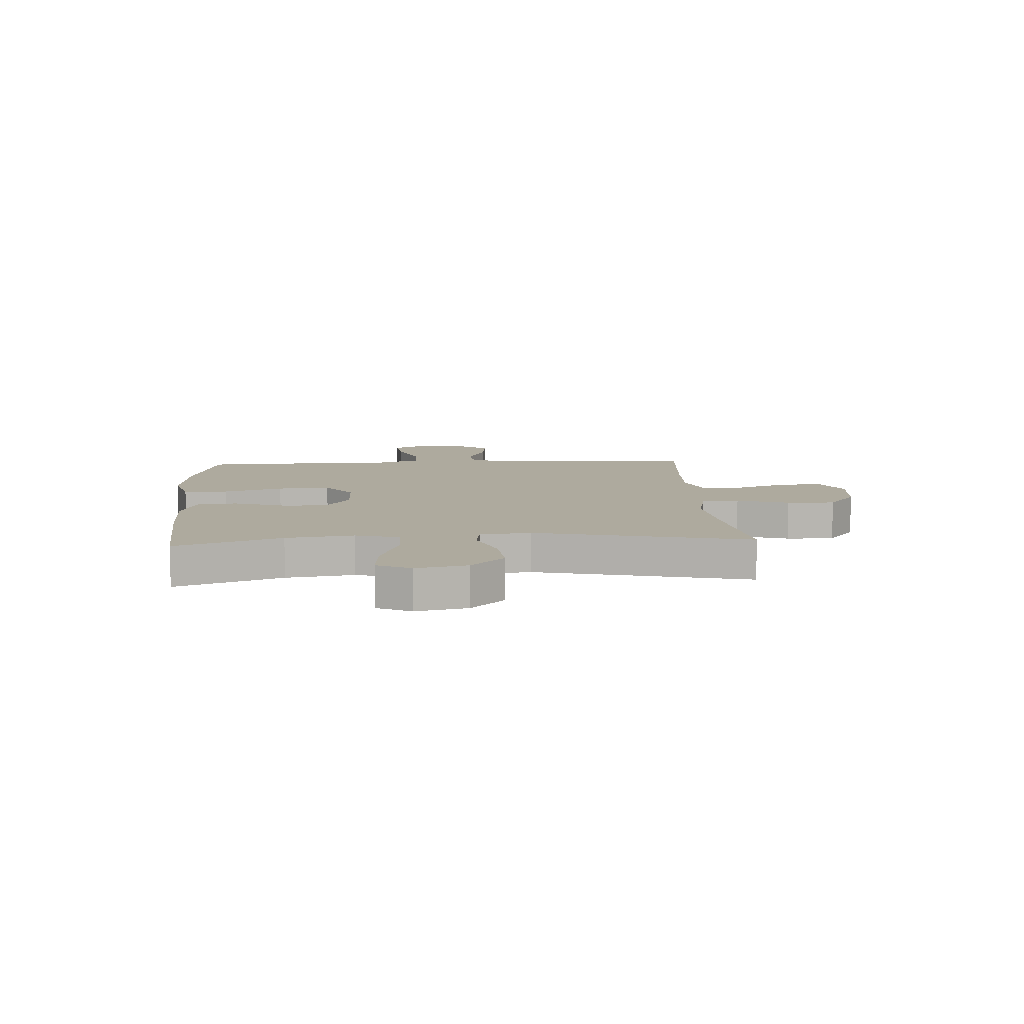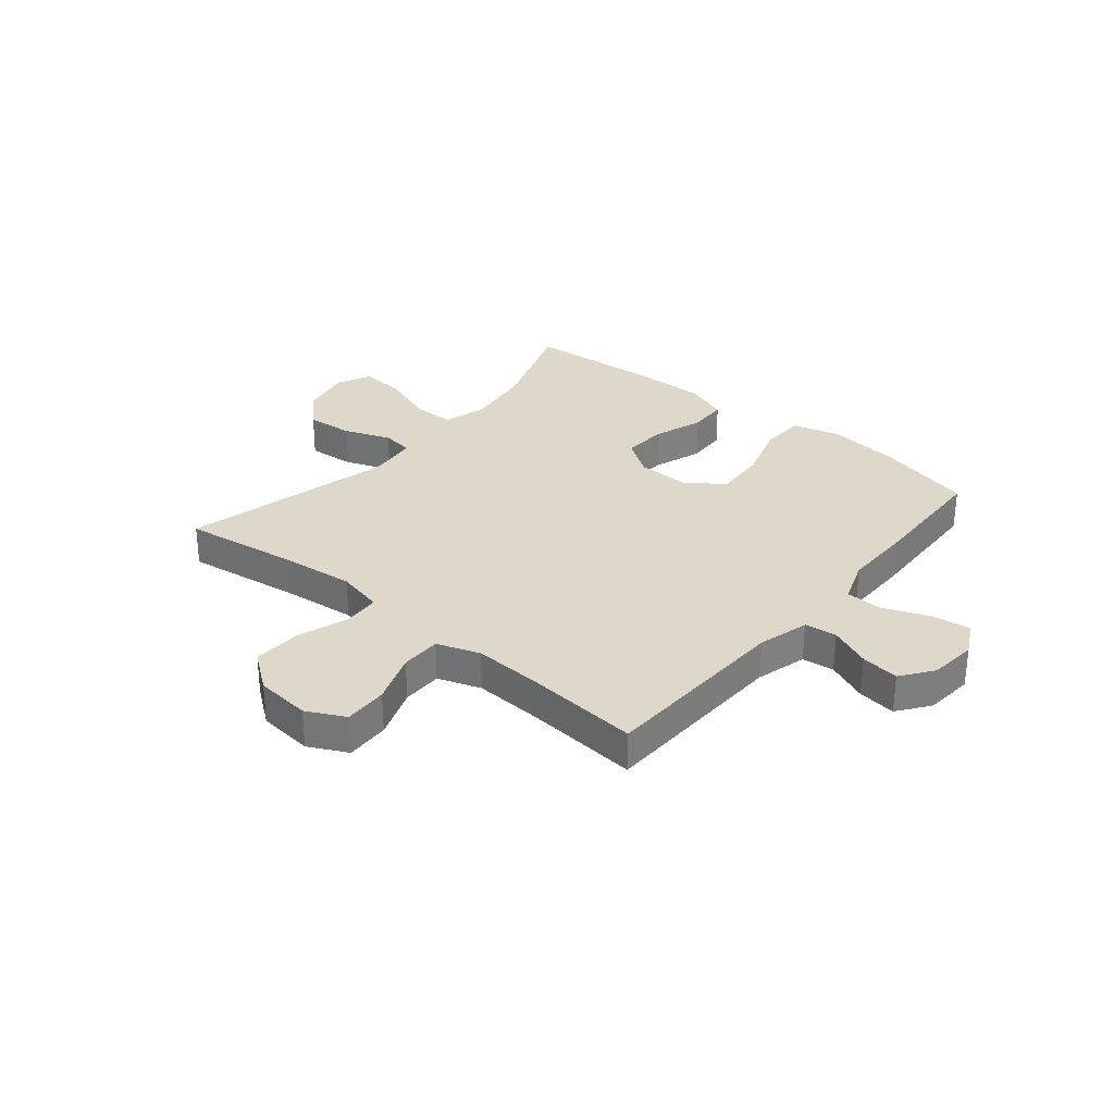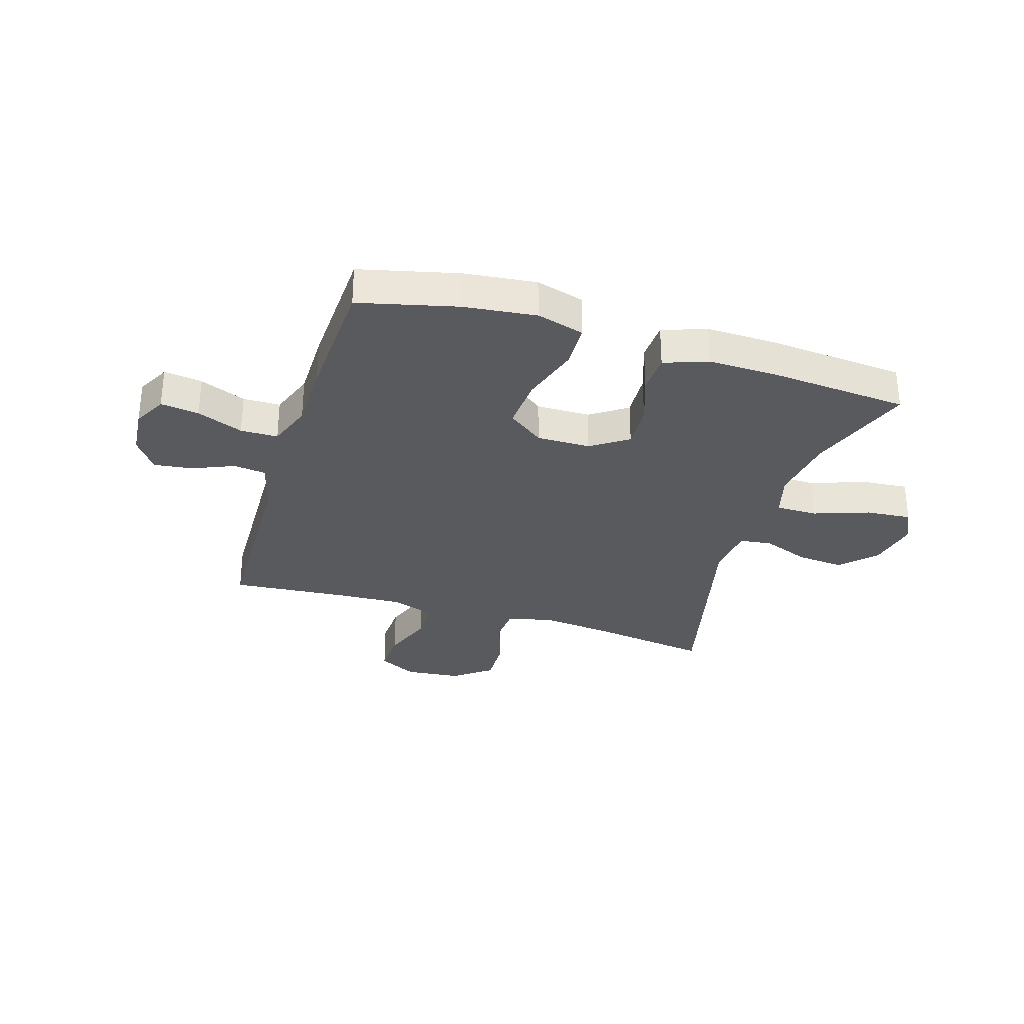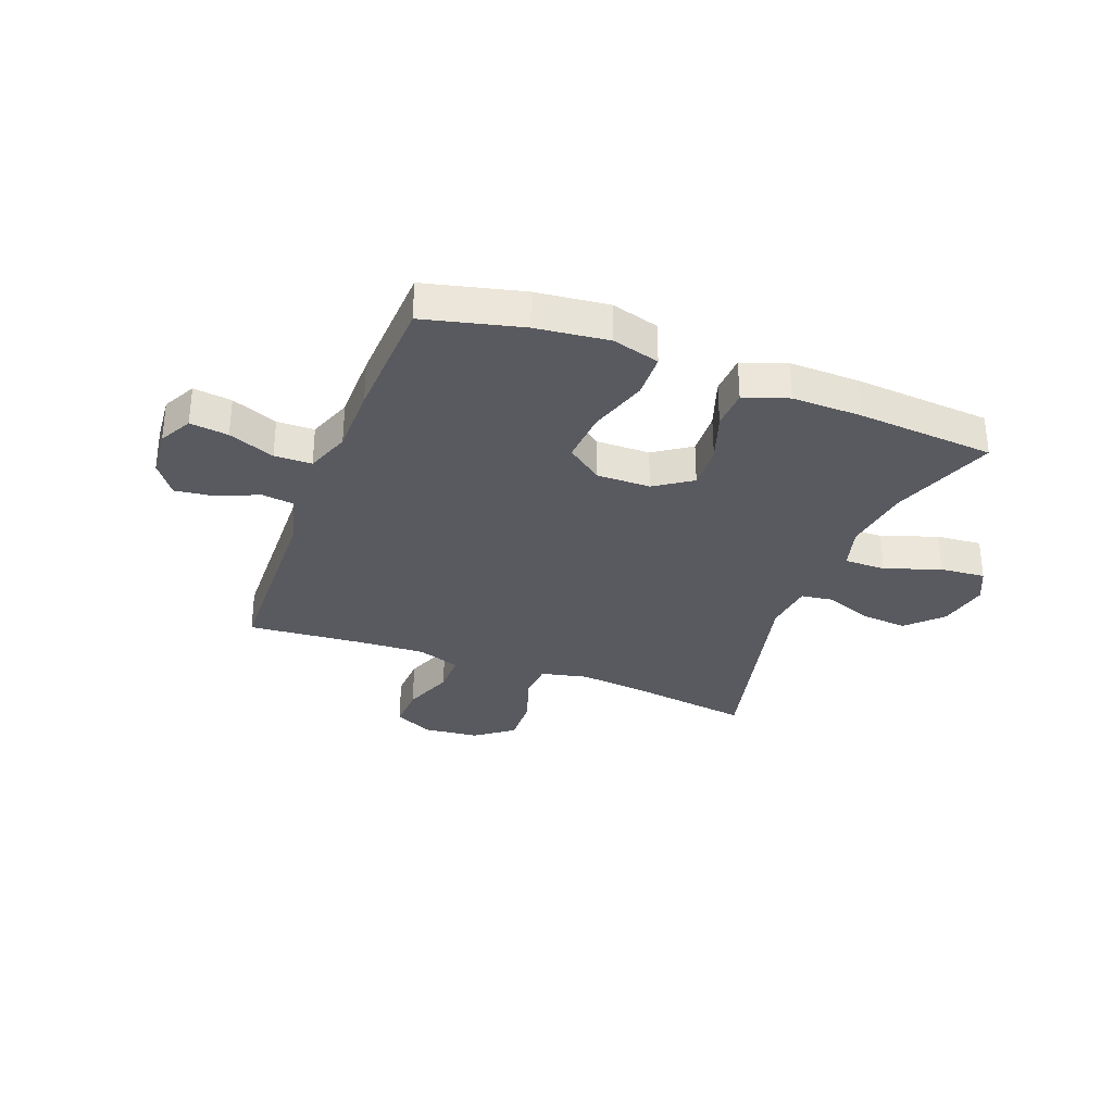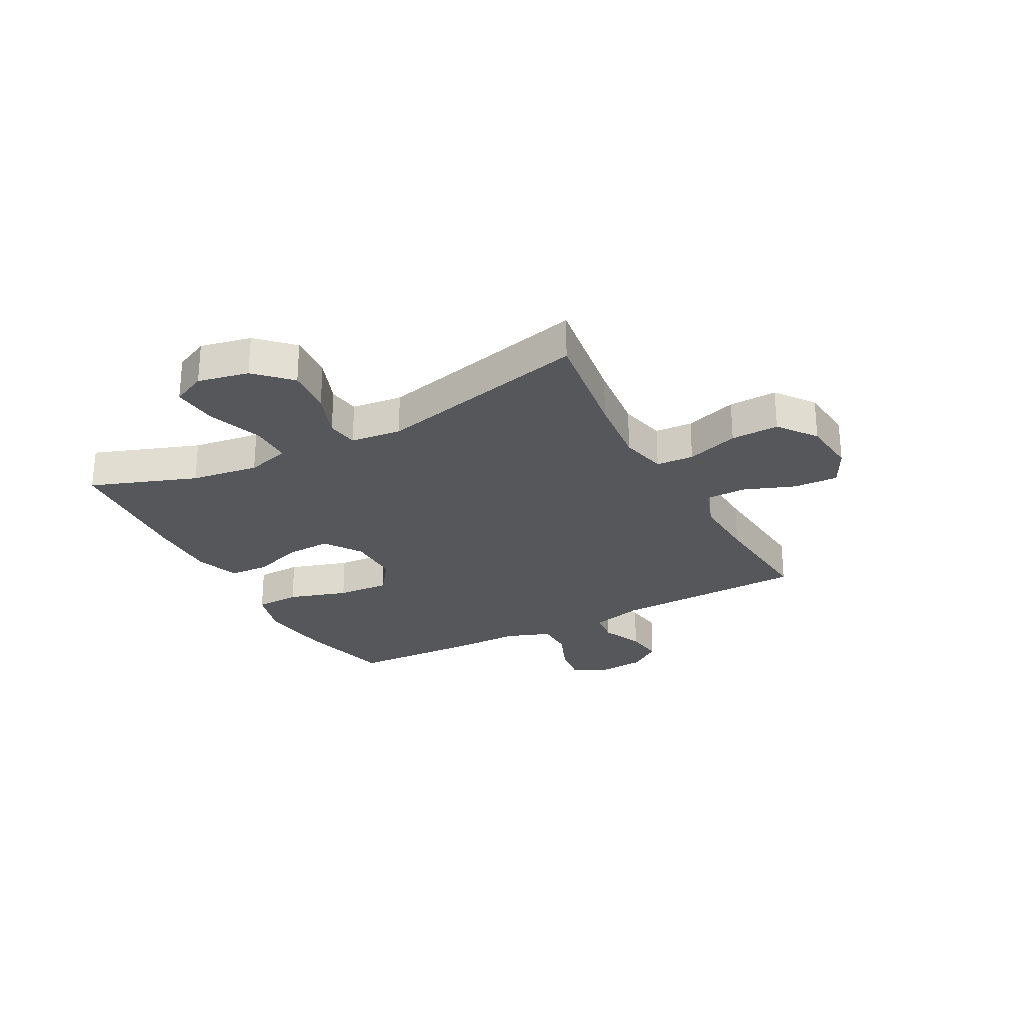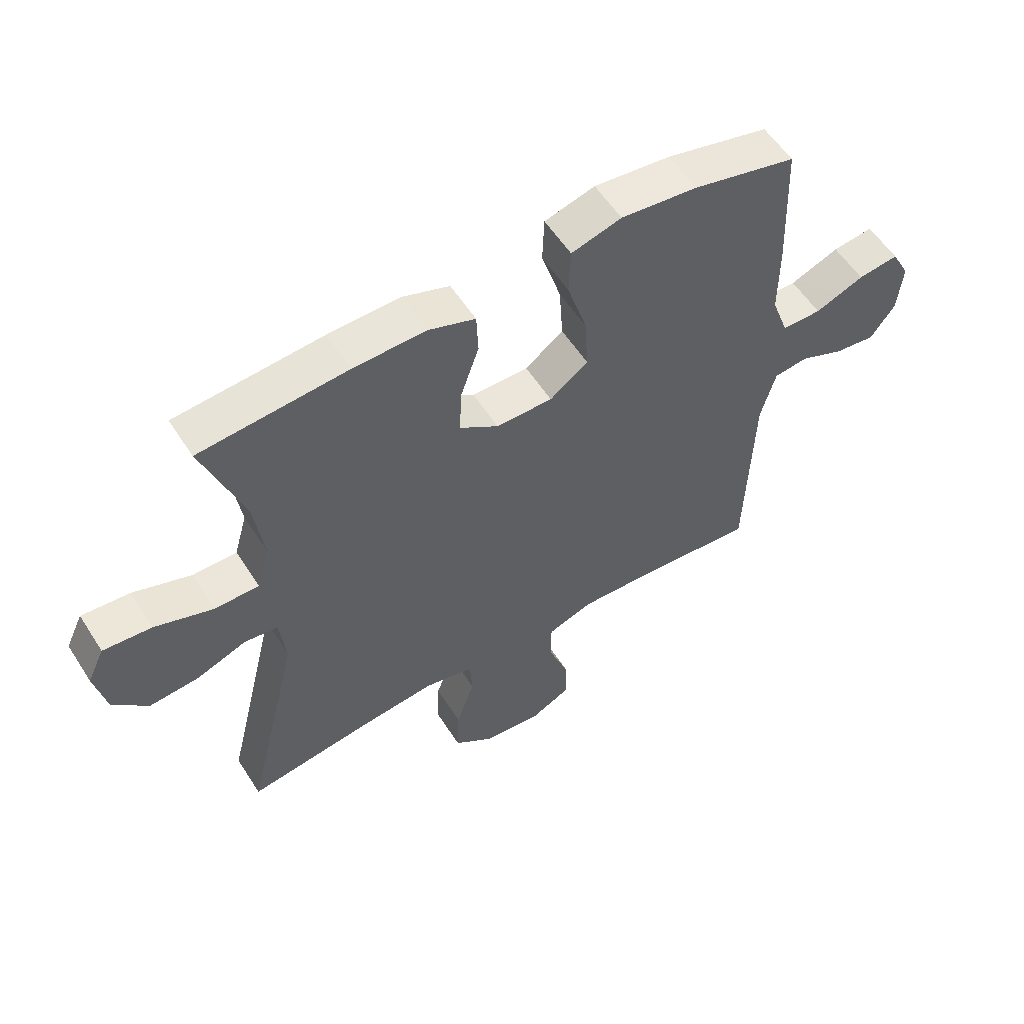
<metadata>
{"format":"obj","ext":"obj","renderer":"f3d","projection":"perspective","resolution":1024,"background":"white","views":[{"elev":9.3,"azim":86.4,"up":"+Y"},{"elev":31.0,"azim":-140.3,"up":"+Y"},{"elev":-31.3,"azim":-17.3,"up":"+Y"},{"elev":-31.9,"azim":-20.9,"up":"+Y"},{"elev":-26.6,"azim":118.1,"up":"+Y"},{"elev":56.5,"azim":147.7,"up":"+Z"}]}
</metadata>
<code>
v 0.5 0.07 0.5
v 0.432 0.07 0.311
v 0.415 0.07 0.19
v 0.437 0.07 0.112
v 0.512 0.07 0.112
v 0.611 0.07 0.147
v 0.693 0.07 0.154
v 0.722 0.07 0.093
v 0.703 0.07 0.002
v 0.644 0.07 -0.058
v 0.56 0.07 -0.051
v 0.475 0.07 -0.019
v 0.418 0.07 -0.027
v 0.408 0.07 -0.118
v 0.5 0.07 -0.5
v 0.29 0.07 -0.47
v 0.16 0.07 -0.456
v 0.076 0.07 -0.475
v 0.072 0.07 -0.542
v 0.103 0.07 -0.635
v 0.106 0.07 -0.721
v 0.038 0.07 -0.772
v -0.062 0.07 -0.782
v -0.131 0.07 -0.747
v -0.128 0.07 -0.668
v -0.094 0.07 -0.576
v -0.094 0.07 -0.503
v -0.171 0.07 -0.476
v -0.291 0.07 -0.482
v -0.5 0.07 -0.5
v -0.511 0.07 -0.152
v -0.536 0.07 -0.06
v -0.594 0.07 -0.053
v -0.669 0.07 -0.085
v -0.738 0.07 -0.094
v -0.78 0.07 -0.036
v -0.788 0.07 0.051
v -0.757 0.07 0.11
v -0.688 0.07 0.101
v -0.605 0.07 0.068
v -0.538 0.07 0.069
v -0.509 0.07 0.149
v -0.509 0.07 0.273
v -0.5 0.07 0.5
v -0.325 0.07 0.543
v -0.195 0.07 0.558
v -0.11 0.07 0.534
v -0.107 0.07 0.454
v -0.14 0.07 0.348
v -0.146 0.07 0.254
v -0.081 0.07 0.206
v 0.015 0.07 0.207
v 0.081 0.07 0.252
v 0.077 0.07 0.332
v 0.046 0.07 0.422
v 0.049 0.07 0.493
v 0.128 0.07 0.521
v 0.251 0.07 0.519
v 0.5 0 0.5
v 0.432 0 0.311
v 0.415 0 0.19
v 0.437 0 0.112
v 0.512 0 0.112
v 0.611 0 0.147
v 0.693 0 0.154
v 0.722 0 0.093
v 0.703 0 0.002
v 0.644 0 -0.058
v 0.56 0 -0.051
v 0.475 0 -0.019
v 0.418 0 -0.027
v 0.408 0 -0.118
v 0.5 0 -0.5
v 0.29 0 -0.47
v 0.16 0 -0.456
v 0.076 0 -0.475
v 0.072 0 -0.542
v 0.103 0 -0.635
v 0.106 0 -0.721
v 0.038 0 -0.772
v -0.062 0 -0.782
v -0.131 0 -0.747
v -0.128 0 -0.668
v -0.094 0 -0.576
v -0.094 0 -0.503
v -0.171 0 -0.476
v -0.291 0 -0.482
v -0.5 0 -0.5
v -0.511 0 -0.152
v -0.536 0 -0.06
v -0.594 0 -0.053
v -0.669 0 -0.085
v -0.738 0 -0.094
v -0.78 0 -0.036
v -0.788 0 0.051
v -0.757 0 0.11
v -0.688 0 0.101
v -0.605 0 0.068
v -0.538 0 0.069
v -0.509 0 0.149
v -0.509 0 0.273
v -0.5 0 0.5
v -0.325 0 0.543
v -0.195 0 0.558
v -0.11 0 0.534
v -0.107 0 0.454
v -0.14 0 0.348
v -0.146 0 0.254
v -0.081 0 0.206
v 0.015 0 0.207
v 0.081 0 0.252
v 0.077 0 0.332
v 0.046 0 0.422
v 0.049 0 0.493
v 0.128 0 0.521
v 0.251 0 0.519
f 58 1 2
f 57 58 2
f 56 57 2
f 55 56 2
f 54 55 2
f 53 54 2 3
f 52 53 3 4
f 51 52 4
f 47 48 49
f 46 47 49
f 45 46 49
f 44 45 49
f 43 44 49
f 42 43 49
f 41 42 49 50
f 38 39 40
f 37 38 40
f 36 37 40
f 35 36 40
f 34 35 40
f 33 34 40
f 32 33 40 41
f 41 50 51
f 32 41 51
f 31 32 51
f 24 25 26
f 23 24 26
f 22 23 26
f 21 22 26
f 20 21 26
f 19 20 26
f 18 19 26 27
f 17 18 27 28
f 14 15 16
f 13 14 16 17
f 10 11 12
f 9 10 12
f 8 9 12
f 7 8 12
f 6 7 12
f 5 6 12
f 4 5 12 13
f 51 4 13
f 31 51 13
f 30 31 13
f 29 30 13
f 13 17 28 29
f 60 59 116
f 60 116 115
f 60 115 114
f 60 114 113
f 60 113 112
f 61 60 112 111
f 62 61 111 110
f 62 110 109
f 107 106 105
f 107 105 104
f 107 104 103
f 107 103 102
f 107 102 101
f 107 101 100
f 108 107 100 99
f 98 97 96
f 98 96 95
f 98 95 94
f 98 94 93
f 98 93 92
f 98 92 91
f 99 98 91 90
f 109 108 99
f 109 99 90
f 109 90 89
f 84 83 82
f 84 82 81
f 84 81 80
f 84 80 79
f 84 79 78
f 84 78 77
f 85 84 77 76
f 86 85 76 75
f 74 73 72
f 75 74 72 71
f 70 69 68
f 70 68 67
f 70 67 66
f 70 66 65
f 70 65 64
f 70 64 63
f 71 70 63 62
f 71 62 109
f 71 109 89
f 71 89 88
f 71 88 87
f 87 86 75 71
f 1 59 60 2
f 2 60 61 3
f 3 61 62 4
f 4 62 63 5
f 5 63 64 6
f 6 64 65 7
f 7 65 66 8
f 8 66 67 9
f 9 67 68 10
f 10 68 69 11
f 11 69 70 12
f 12 70 71 13
f 13 71 72 14
f 14 72 73 15
f 15 73 74 16
f 16 74 75 17
f 17 75 76 18
f 18 76 77 19
f 19 77 78 20
f 20 78 79 21
f 21 79 80 22
f 22 80 81 23
f 23 81 82 24
f 24 82 83 25
f 25 83 84 26
f 26 84 85 27
f 27 85 86 28
f 28 86 87 29
f 29 87 88 30
f 30 88 89 31
f 31 89 90 32
f 32 90 91 33
f 33 91 92 34
f 34 92 93 35
f 35 93 94 36
f 36 94 95 37
f 37 95 96 38
f 38 96 97 39
f 39 97 98 40
f 40 98 99 41
f 41 99 100 42
f 42 100 101 43
f 43 101 102 44
f 44 102 103 45
f 45 103 104 46
f 46 104 105 47
f 47 105 106 48
f 48 106 107 49
f 49 107 108 50
f 50 108 109 51
f 51 109 110 52
f 52 110 111 53
f 53 111 112 54
f 54 112 113 55
f 55 113 114 56
f 56 114 115 57
f 57 115 116 58
f 58 116 59 1

</code>
